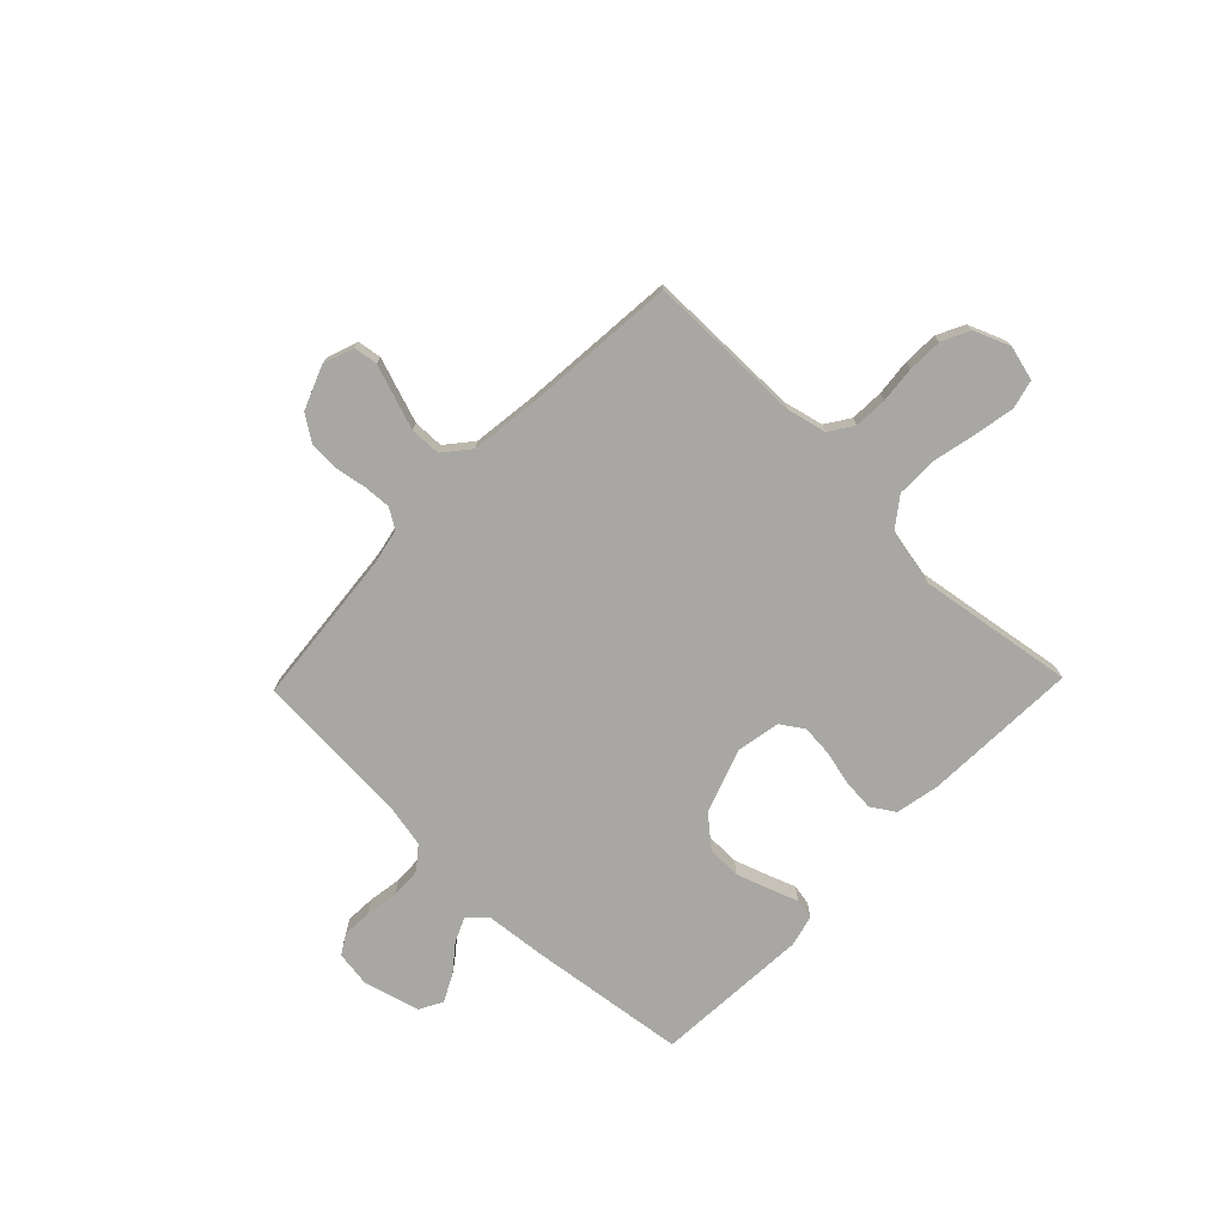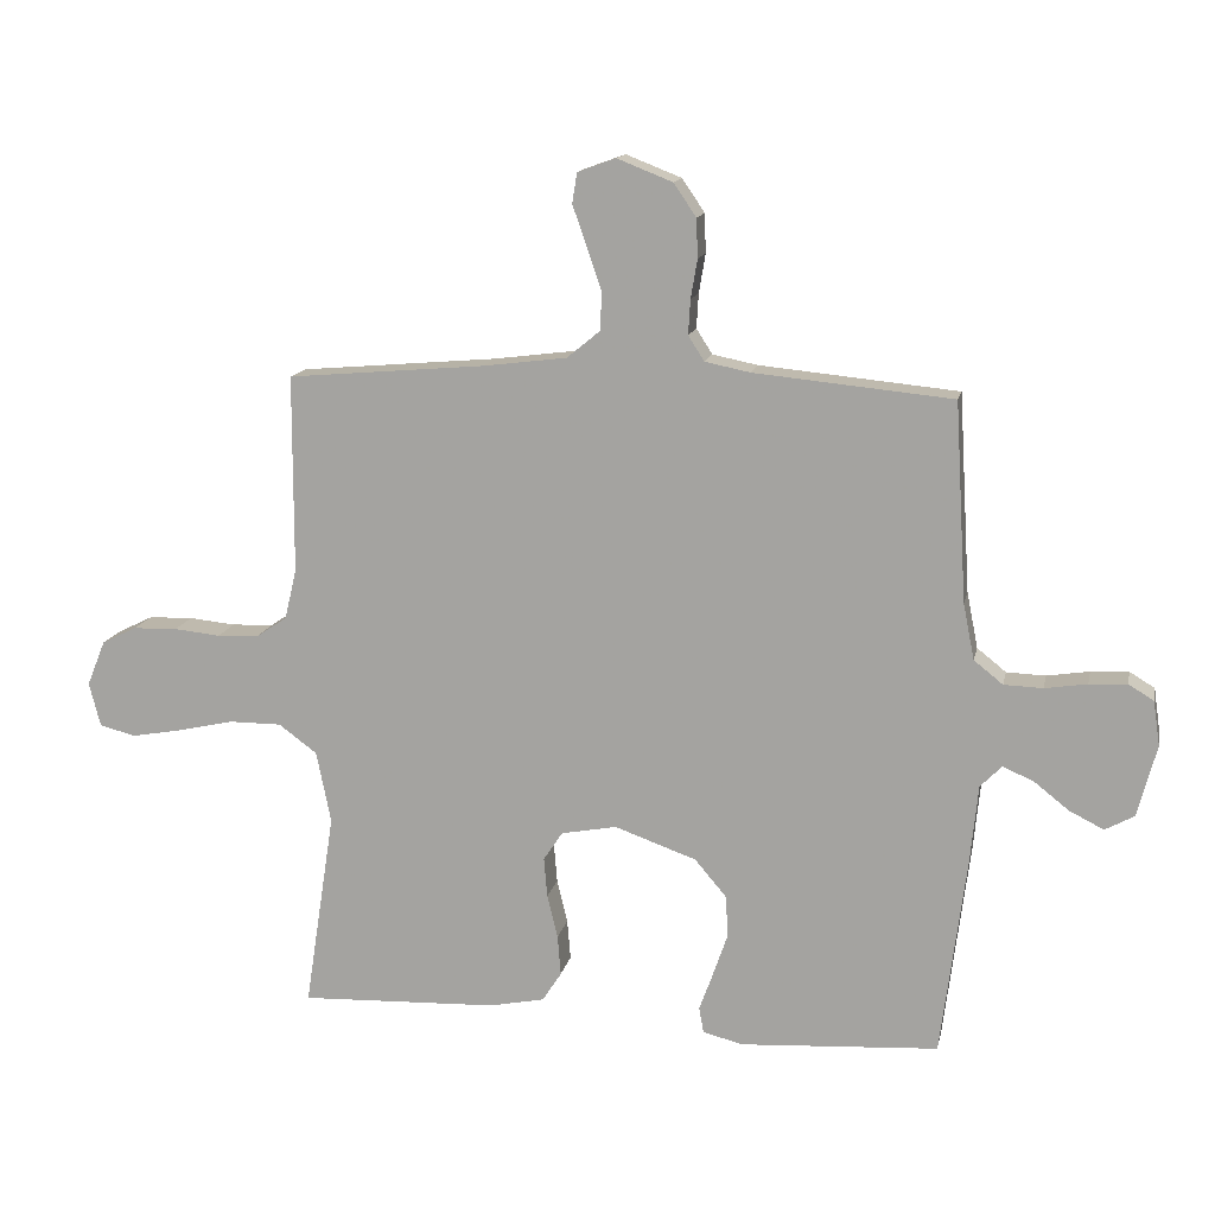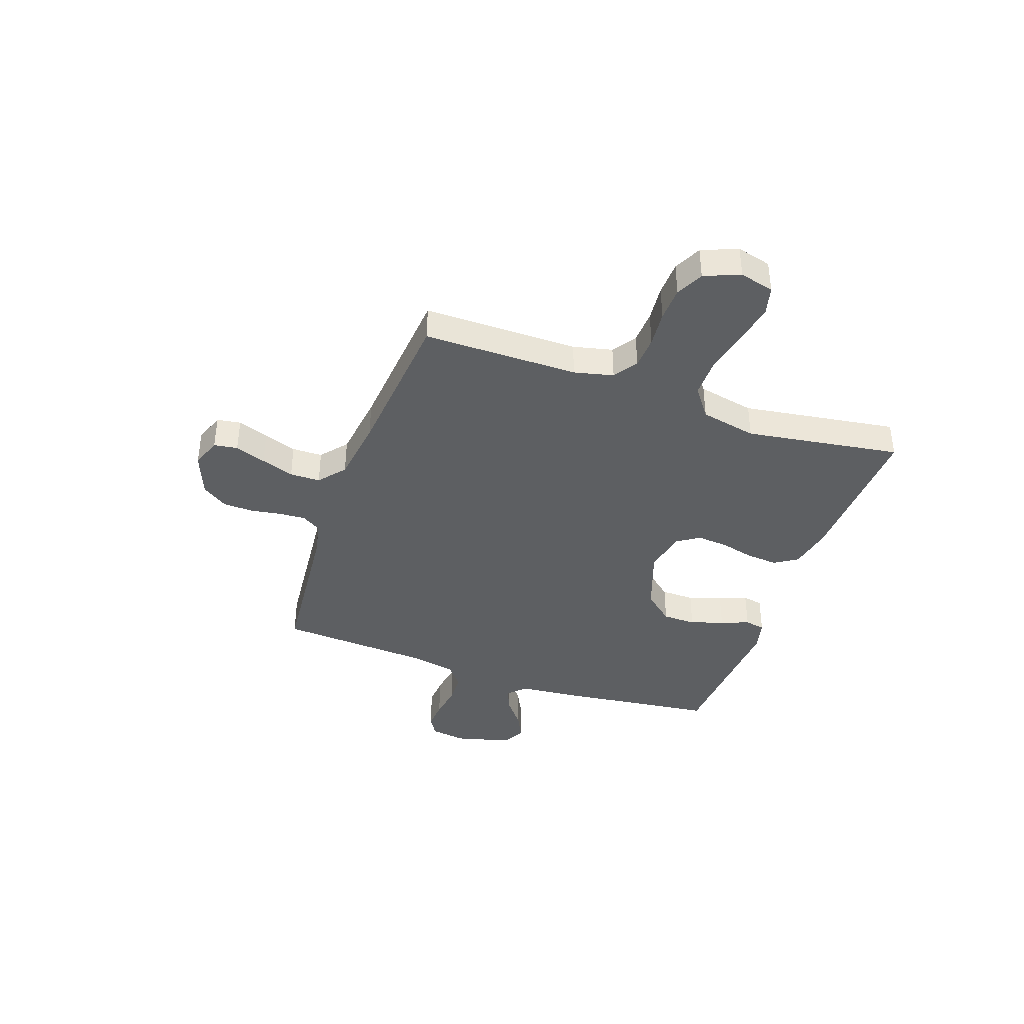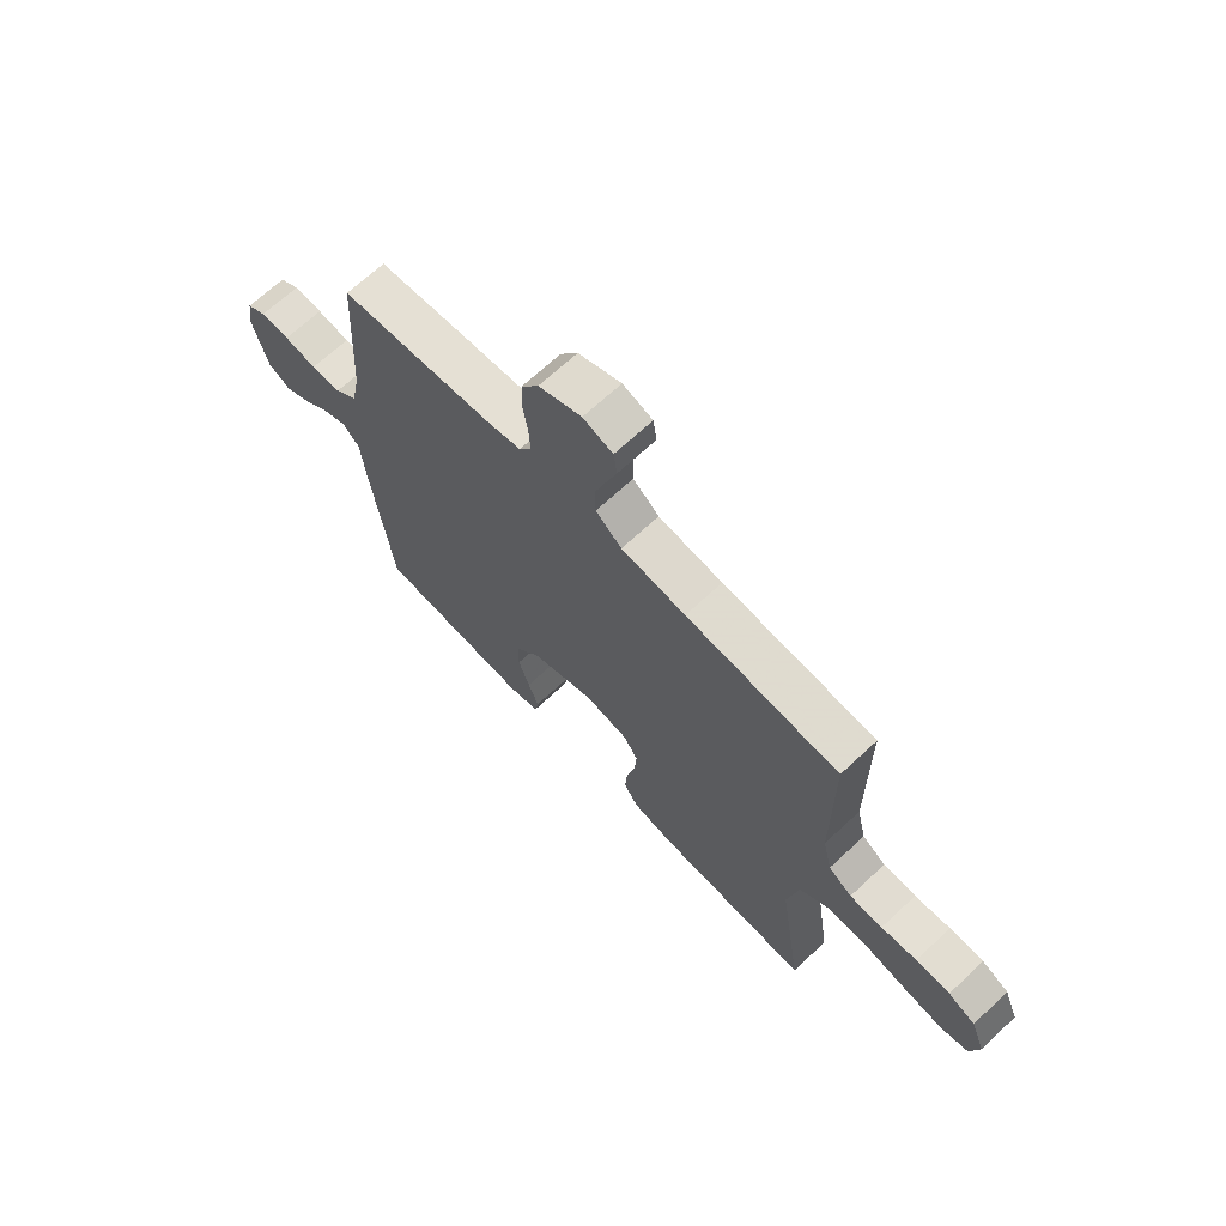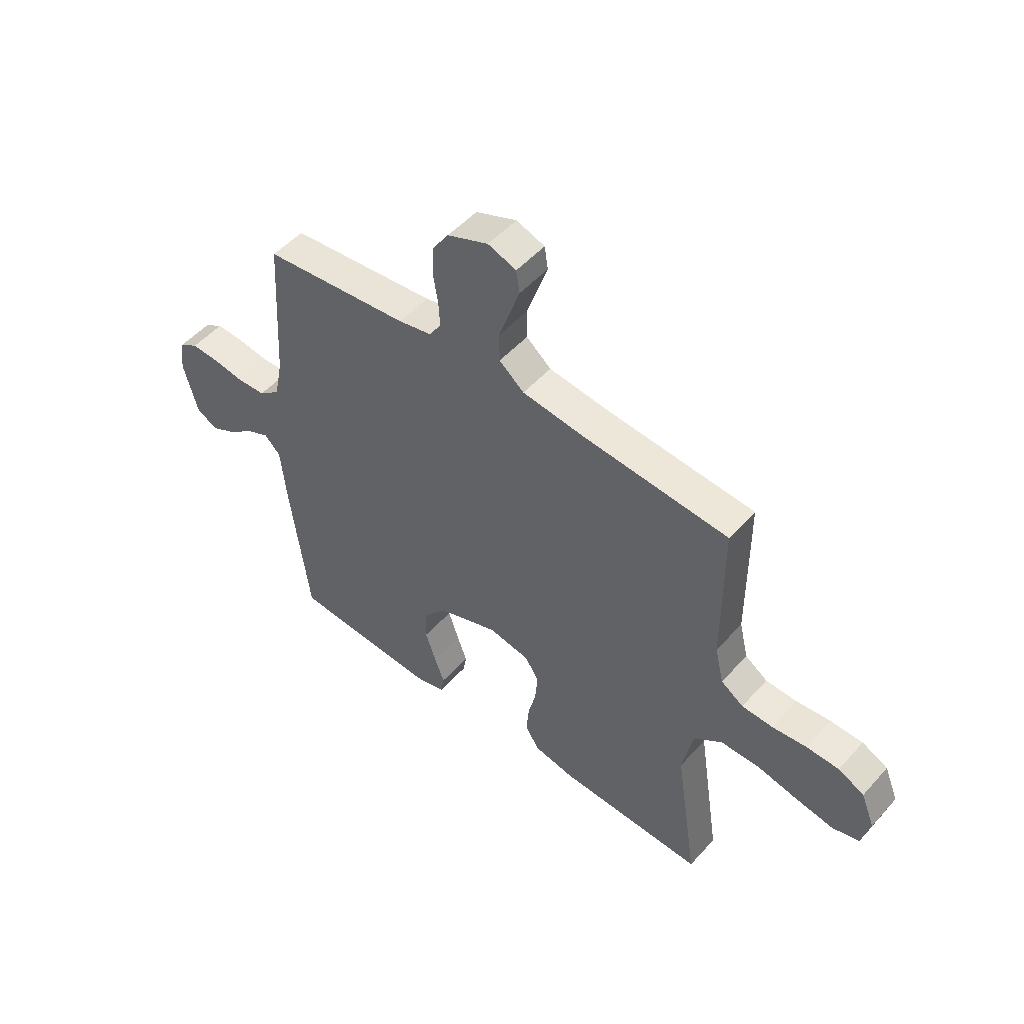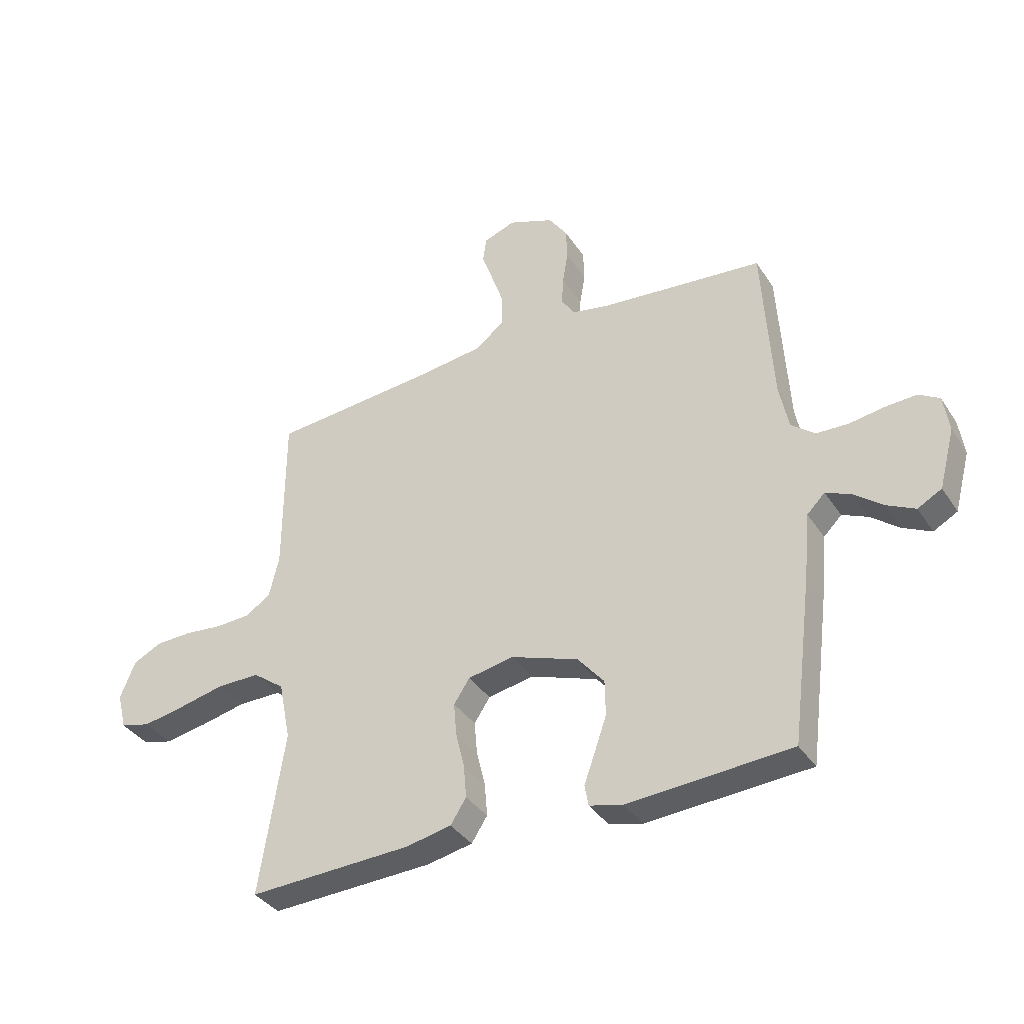
<metadata>
{"format":"obj","ext":"obj","renderer":"f3d","projection":"perspective","resolution":1024,"background":"white","views":[{"elev":-74.5,"azim":46.0,"up":"+Y"},{"elev":14.1,"azim":-168.3,"up":"+Z"},{"elev":-39.7,"azim":70.5,"up":"+Y"},{"elev":67.6,"azim":46.8,"up":"+Z"},{"elev":50.5,"azim":40.1,"up":"+Z"},{"elev":-36.7,"azim":-150.8,"up":"+Z"}]}
</metadata>
<code>
v -0.5 0.07 0.5
v -0.2 0.07 0.529
v -0.131 0.07 0.543
v -0.107 0.07 0.581
v -0.11 0.07 0.633
v -0.12 0.07 0.692
v -0.118 0.07 0.751
v -0.084 0.07 0.801
v 0 0.07 0.834
v 0.058 0.07 0.813
v 0.065 0.07 0.767
v 0.044 0.07 0.707
v 0.022 0.07 0.643
v 0.023 0.07 0.584
v 0.074 0.07 0.542
v 0.2 0.07 0.526
v 0.5 0.07 0.5
v 0.501 0.07 0.2
v 0.519 0.07 0.124
v 0.565 0.07 0.093
v 0.629 0.07 0.09
v 0.699 0.07 0.097
v 0.766 0.07 0.095
v 0.819 0.07 0.069
v 0.847 0.07 0
v 0.83 0.07 -0.067
v 0.775 0.07 -0.081
v 0.698 0.07 -0.067
v 0.613 0.07 -0.048
v 0.534 0.07 -0.048
v 0.476 0.07 -0.091
v 0.454 0.07 -0.2
v 0.5 0.07 -0.5
v 0.2 0.07 -0.488
v 0.116 0.07 -0.471
v 0.087 0.07 -0.426
v 0.092 0.07 -0.365
v 0.108 0.07 -0.299
v 0.113 0.07 -0.239
v 0.084 0.07 -0.195
v 0 0.07 -0.179
v -0.124 0.07 -0.223
v -0.173 0.07 -0.281
v -0.174 0.07 -0.346
v -0.152 0.07 -0.41
v -0.132 0.07 -0.465
v -0.139 0.07 -0.504
v -0.2 0.07 -0.519
v -0.5 0.07 -0.5
v -0.538 0.07 -0.2
v -0.55 0.07 -0.078
v -0.583 0.07 -0.045
v -0.63 0.07 -0.066
v -0.682 0.07 -0.107
v -0.734 0.07 -0.133
v -0.778 0.07 -0.109
v -0.807 0.07 0
v -0.797 0.07 0.068
v -0.759 0.07 0.091
v -0.702 0.07 0.088
v -0.638 0.07 0.078
v -0.579 0.07 0.08
v -0.535 0.07 0.115
v -0.518 0.07 0.2
v -0.5 0 0.5
v -0.2 0 0.529
v -0.131 0 0.543
v -0.107 0 0.581
v -0.11 0 0.633
v -0.12 0 0.692
v -0.118 0 0.751
v -0.084 0 0.801
v 0 0 0.834
v 0.058 0 0.813
v 0.065 0 0.767
v 0.044 0 0.707
v 0.022 0 0.643
v 0.023 0 0.584
v 0.074 0 0.542
v 0.2 0 0.526
v 0.5 0 0.5
v 0.501 0 0.2
v 0.519 0 0.124
v 0.565 0 0.093
v 0.629 0 0.09
v 0.699 0 0.097
v 0.766 0 0.095
v 0.819 0 0.069
v 0.847 0 0
v 0.83 0 -0.067
v 0.775 0 -0.081
v 0.698 0 -0.067
v 0.613 0 -0.048
v 0.534 0 -0.048
v 0.476 0 -0.091
v 0.454 0 -0.2
v 0.5 0 -0.5
v 0.2 0 -0.488
v 0.116 0 -0.471
v 0.087 0 -0.426
v 0.092 0 -0.365
v 0.108 0 -0.299
v 0.113 0 -0.239
v 0.084 0 -0.195
v 0 0 -0.179
v -0.124 0 -0.223
v -0.173 0 -0.281
v -0.174 0 -0.346
v -0.152 0 -0.41
v -0.132 0 -0.465
v -0.139 0 -0.504
v -0.2 0 -0.519
v -0.5 0 -0.5
v -0.538 0 -0.2
v -0.55 0 -0.078
v -0.583 0 -0.045
v -0.63 0 -0.066
v -0.682 0 -0.107
v -0.734 0 -0.133
v -0.778 0 -0.109
v -0.807 0 0
v -0.797 0 0.068
v -0.759 0 0.091
v -0.702 0 0.088
v -0.638 0 0.078
v -0.579 0 0.08
v -0.535 0 0.115
v -0.518 0 0.2
f 58 59 60 61
f 58 61 62
f 57 58 62
f 56 57 62
f 53 54 55 56
f 52 53 56 62
f 51 52 62 63
f 45 46 47 48
f 44 45 48 49
f 43 44 49 50
f 35 36 37 38
f 35 38 39
f 32 33 34 35
f 31 32 35 39
f 30 31 39 40
f 26 27 28 29
f 24 25 26 29
f 24 29 30
f 21 22 23 24
f 20 21 24 30
f 19 20 30 40
f 16 17 18
f 15 16 18 19
f 14 15 19 40
f 9 10 11 12
f 9 12 13
f 8 9 13 14
f 5 6 7 8
f 4 5 8 14
f 64 1 2
f 64 2 3
f 63 64 3
f 51 63 3
f 42 43 50 51
f 41 42 51 3
f 14 40 41
f 3 4 14 41
f 125 124 123 122
f 126 125 122
f 126 122 121
f 126 121 120
f 120 119 118 117
f 126 120 117 116
f 127 126 116 115
f 112 111 110 109
f 113 112 109 108
f 114 113 108 107
f 102 101 100 99
f 103 102 99
f 99 98 97 96
f 103 99 96 95
f 104 103 95 94
f 93 92 91 90
f 93 90 89 88
f 94 93 88
f 88 87 86 85
f 94 88 85 84
f 104 94 84 83
f 82 81 80
f 83 82 80 79
f 104 83 79 78
f 76 75 74 73
f 77 76 73
f 78 77 73 72
f 72 71 70 69
f 78 72 69 68
f 66 65 128
f 67 66 128
f 67 128 127
f 67 127 115
f 115 114 107 106
f 67 115 106 105
f 105 104 78
f 105 78 68 67
f 1 65 66 2
f 2 66 67 3
f 3 67 68 4
f 4 68 69 5
f 5 69 70 6
f 6 70 71 7
f 7 71 72 8
f 8 72 73 9
f 9 73 74 10
f 10 74 75 11
f 11 75 76 12
f 12 76 77 13
f 13 77 78 14
f 14 78 79 15
f 15 79 80 16
f 16 80 81 17
f 17 81 82 18
f 18 82 83 19
f 19 83 84 20
f 20 84 85 21
f 21 85 86 22
f 22 86 87 23
f 23 87 88 24
f 24 88 89 25
f 25 89 90 26
f 26 90 91 27
f 27 91 92 28
f 28 92 93 29
f 29 93 94 30
f 30 94 95 31
f 31 95 96 32
f 32 96 97 33
f 33 97 98 34
f 34 98 99 35
f 35 99 100 36
f 36 100 101 37
f 37 101 102 38
f 38 102 103 39
f 39 103 104 40
f 40 104 105 41
f 41 105 106 42
f 42 106 107 43
f 43 107 108 44
f 44 108 109 45
f 45 109 110 46
f 46 110 111 47
f 47 111 112 48
f 48 112 113 49
f 49 113 114 50
f 50 114 115 51
f 51 115 116 52
f 52 116 117 53
f 53 117 118 54
f 54 118 119 55
f 55 119 120 56
f 56 120 121 57
f 57 121 122 58
f 58 122 123 59
f 59 123 124 60
f 60 124 125 61
f 61 125 126 62
f 62 126 127 63
f 63 127 128 64
f 64 128 65 1

</code>
